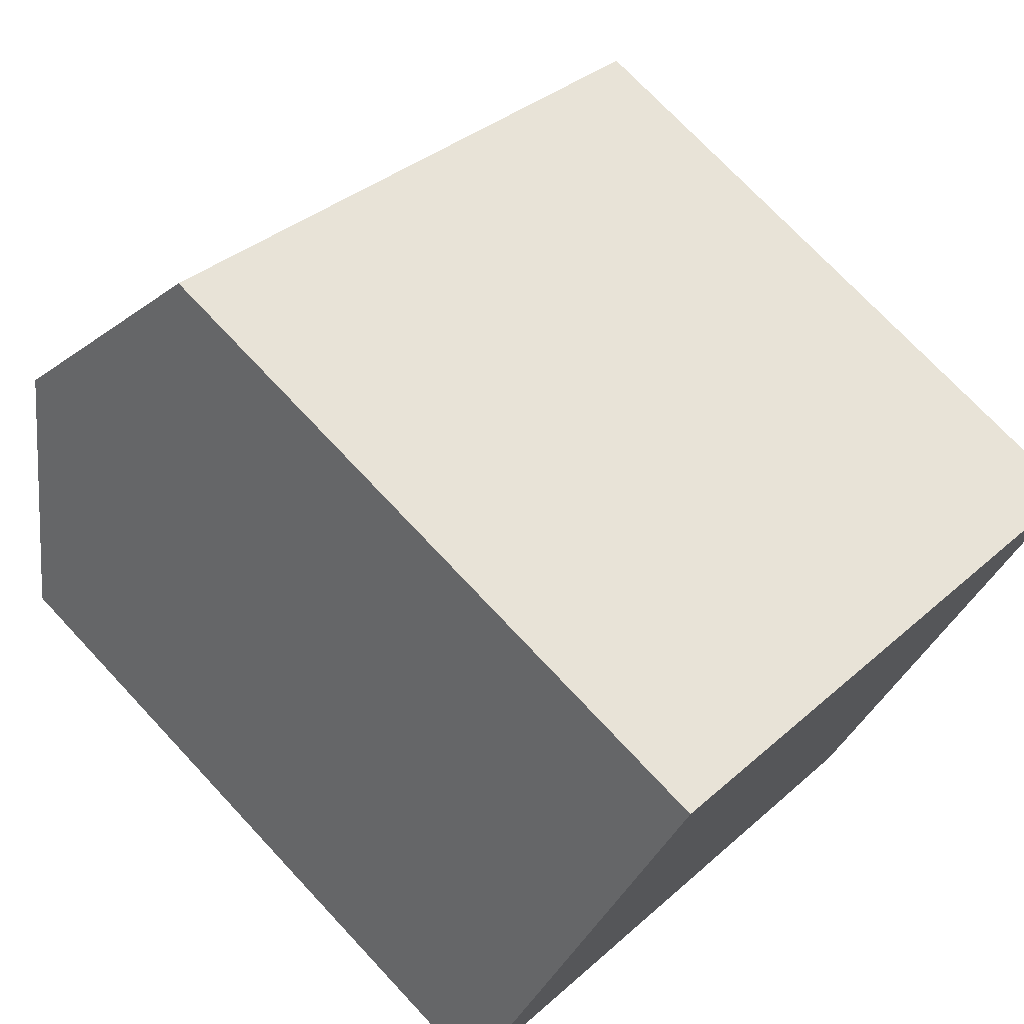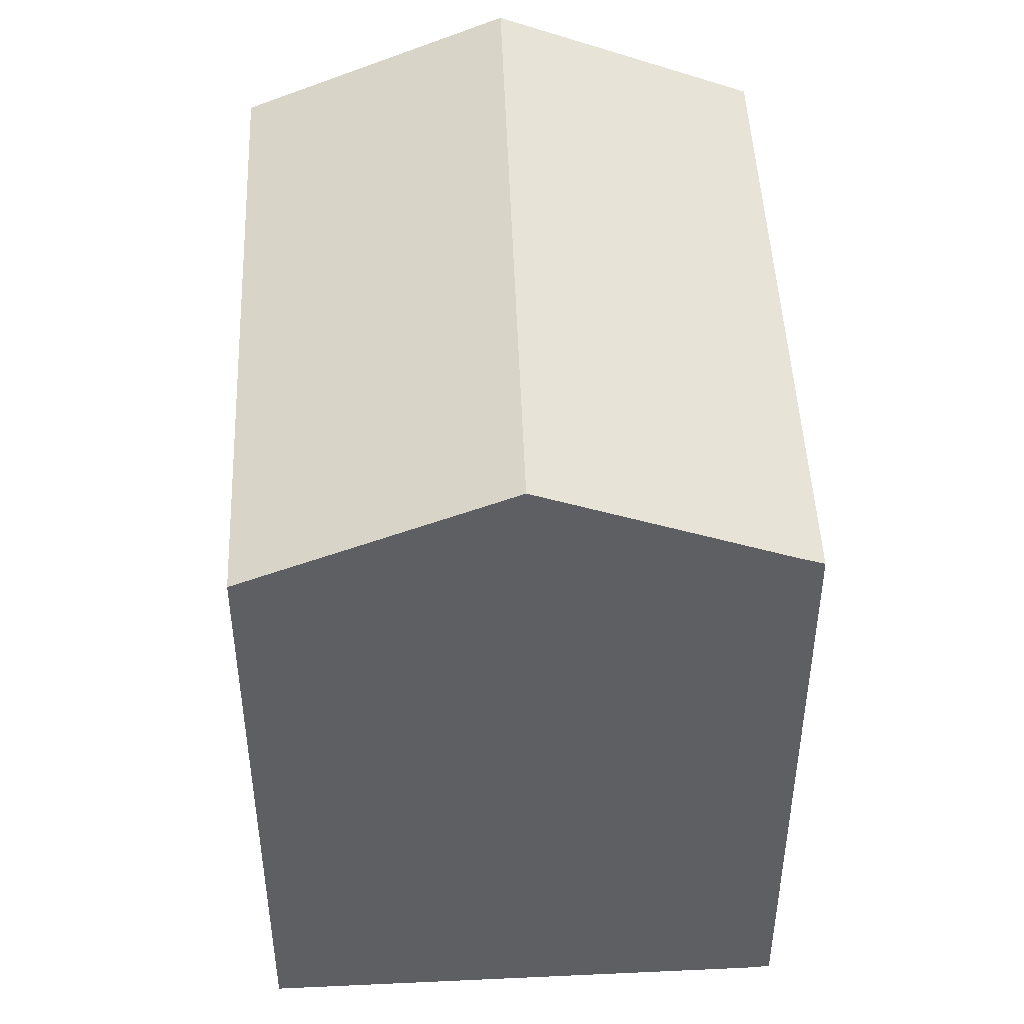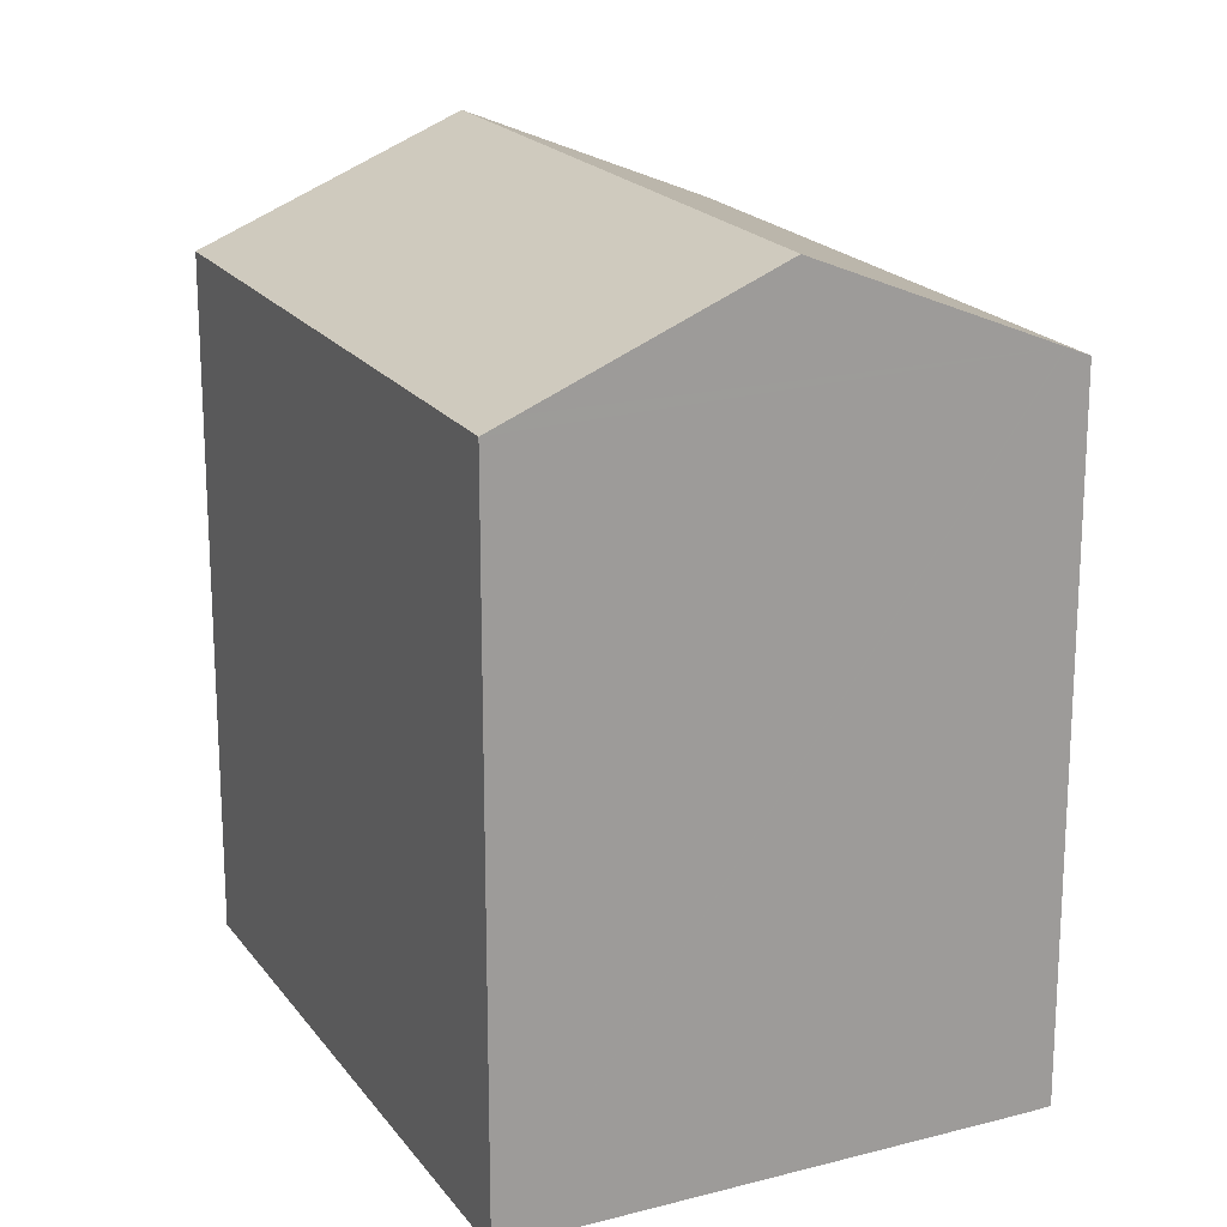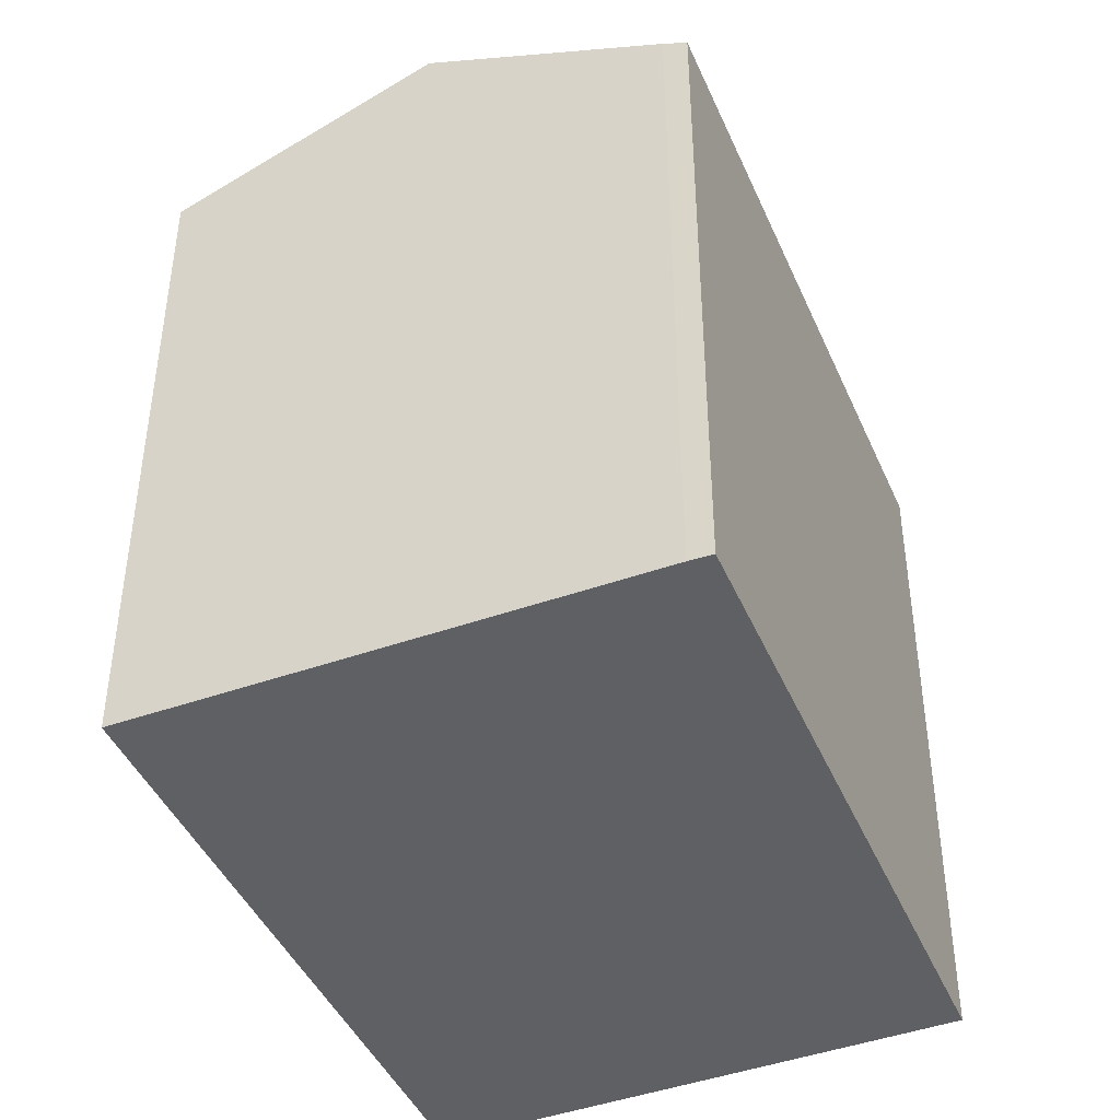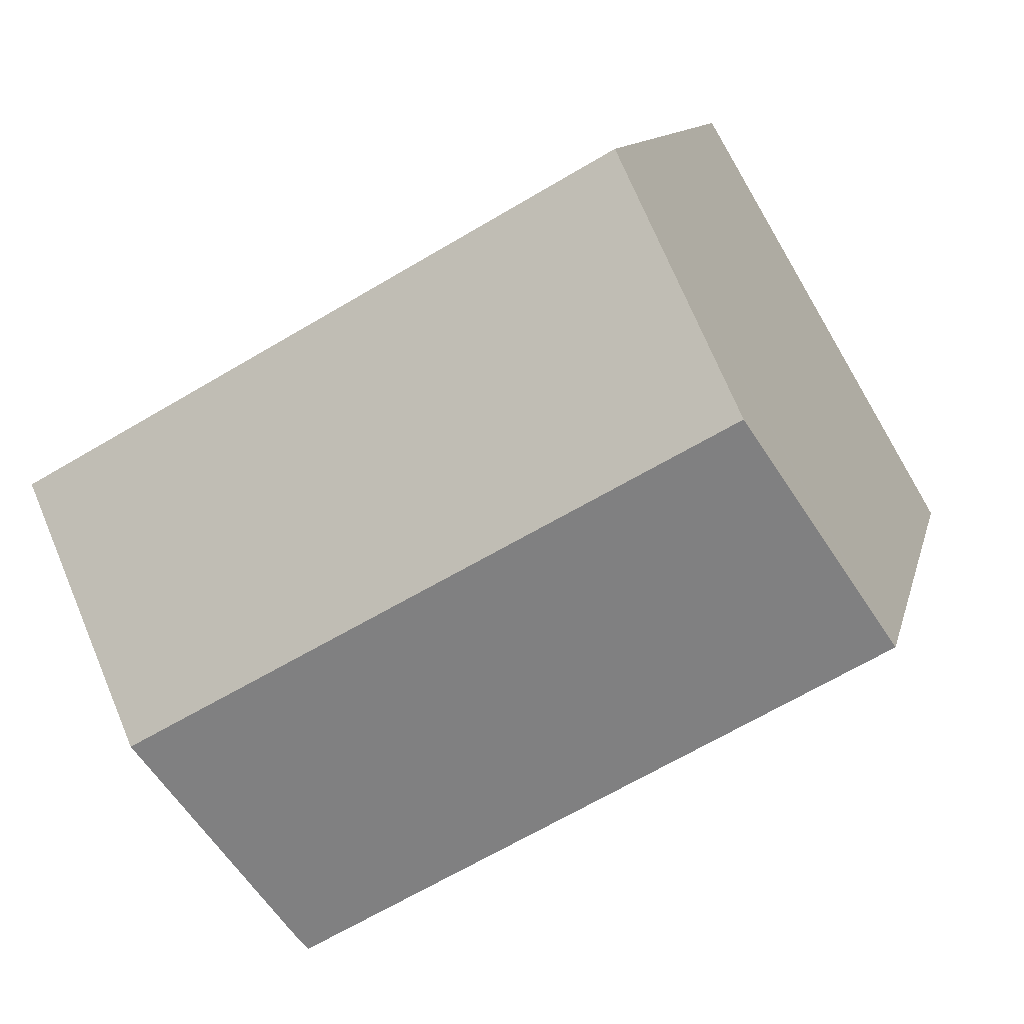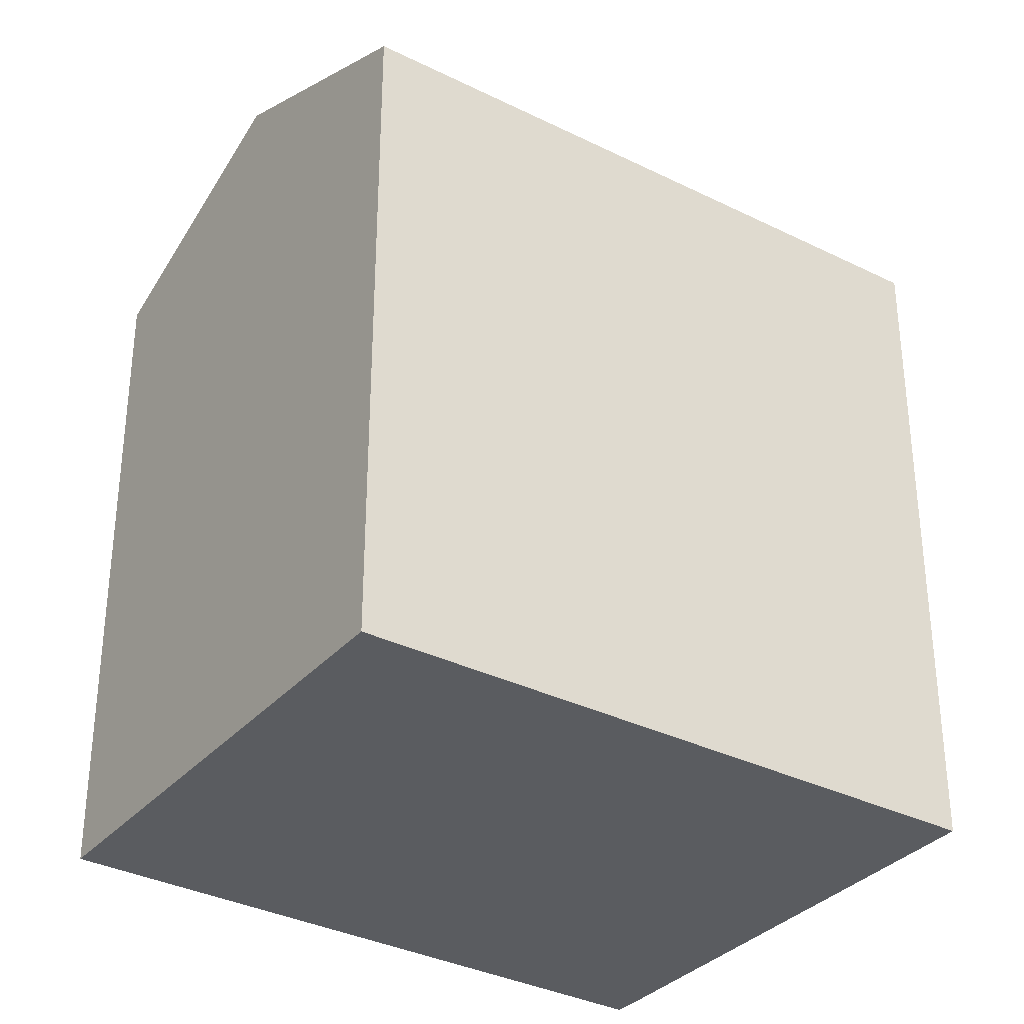
<metadata>
{"format":"obj","ext":"obj","renderer":"f3d","projection":"perspective","resolution":1024,"background":"white","views":[{"elev":73.2,"azim":-43.1,"up":"+Z"},{"elev":48.2,"azim":117.8,"up":"+Y"},{"elev":19.6,"azim":94.7,"up":"+Y"},{"elev":-44.6,"azim":143.1,"up":"+Y"},{"elev":10.7,"azim":-168.1,"up":"+Z"},{"elev":-33.8,"azim":-4.1,"up":"+Y"}]}
</metadata>
<code>
v  19.28 16.03 2.218
v  6.196 15.75 10.54
v  19.64 15.75 2.819
v  3.064 18.27 5.212
v  16.47 18.27 -2.492
v  0 15.8 9.675e-16
v  13.57 15.95 -7.371
v  13.25 15.71 -7.863
v  0.268 16.02 0.455
v  0 0 0
v  0.268 -2.786e-17 0.455
v  6.196 -6.454e-16 10.54
v  3.064 -3.191e-16 5.212
v  19.64 -1.726e-16 2.819
v  13.56 15.94 -7.393
v  19.28 -1.358e-16 2.218
v  13.57 4.513e-16 -7.371
v  13.56 4.527e-16 -7.393
v  16.47 1.526e-16 -2.492
v  13.25 4.815e-16 -7.863
g defaultobject
f 1 2 3
f 2 1 4
f 4 1 5
f 6 7 8
f 7 6 5
f 5 6 9
f 5 9 4
f 9 2 4
f 2 9 6
f 2 6 10
f 2 10 11
f 2 11 12
f 12 11 13
f 12 3 2
f 3 12 14
f 1 7 5
f 7 1 3
f 7 3 14
f 7 14 15
f 15 14 16
f 15 16 17
f 15 17 18
f 17 16 19
f 18 8 15
f 8 18 20
f 8 10 6
f 10 8 20
f 13 14 12
f 14 13 11
f 14 11 10
f 14 10 20
f 14 20 16
f 16 20 19
f 19 20 17
f 17 20 18

</code>
